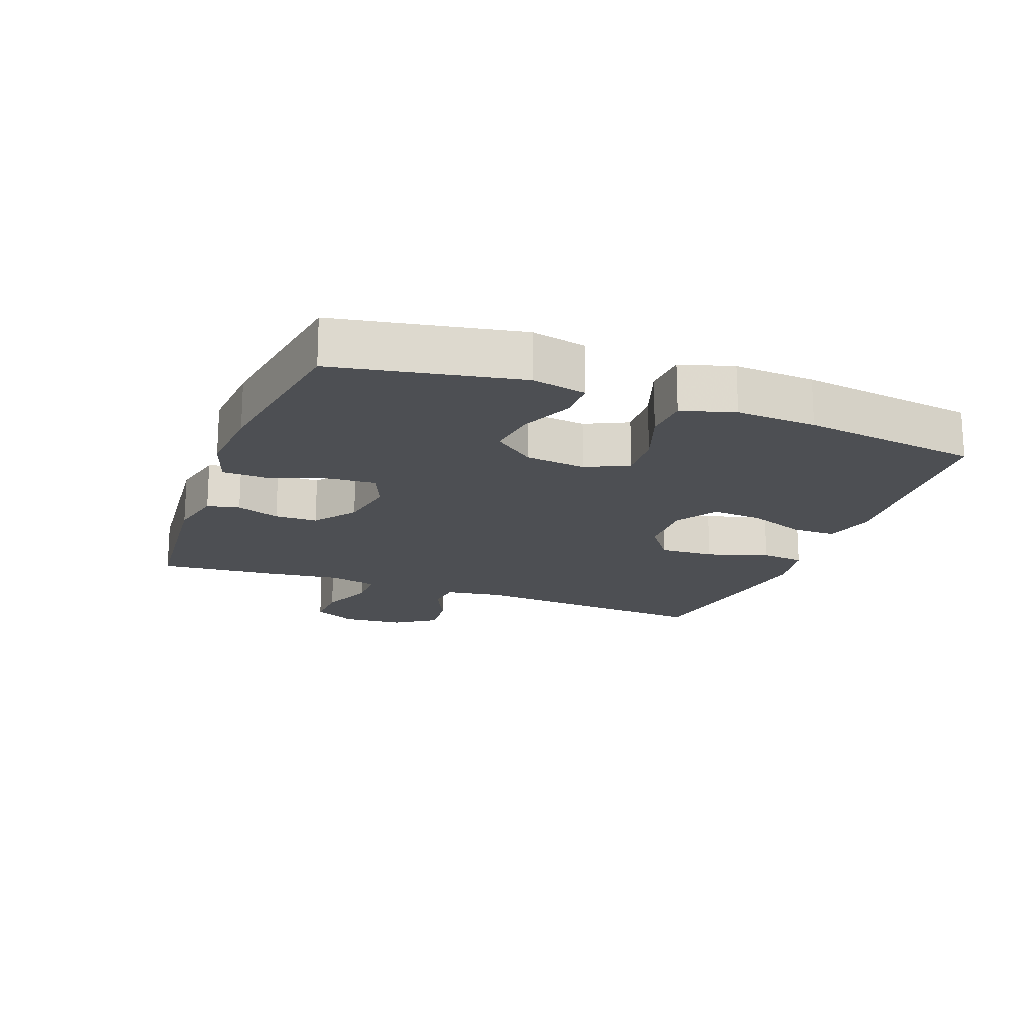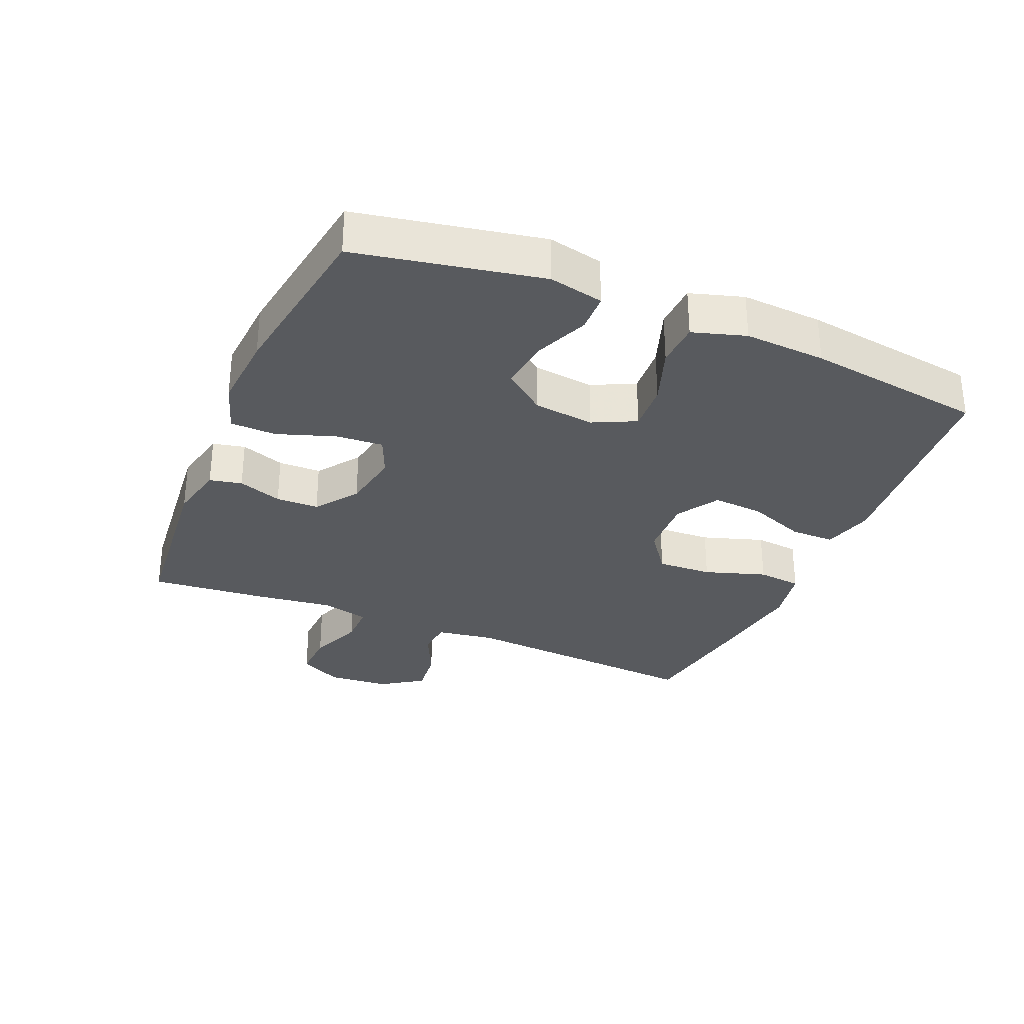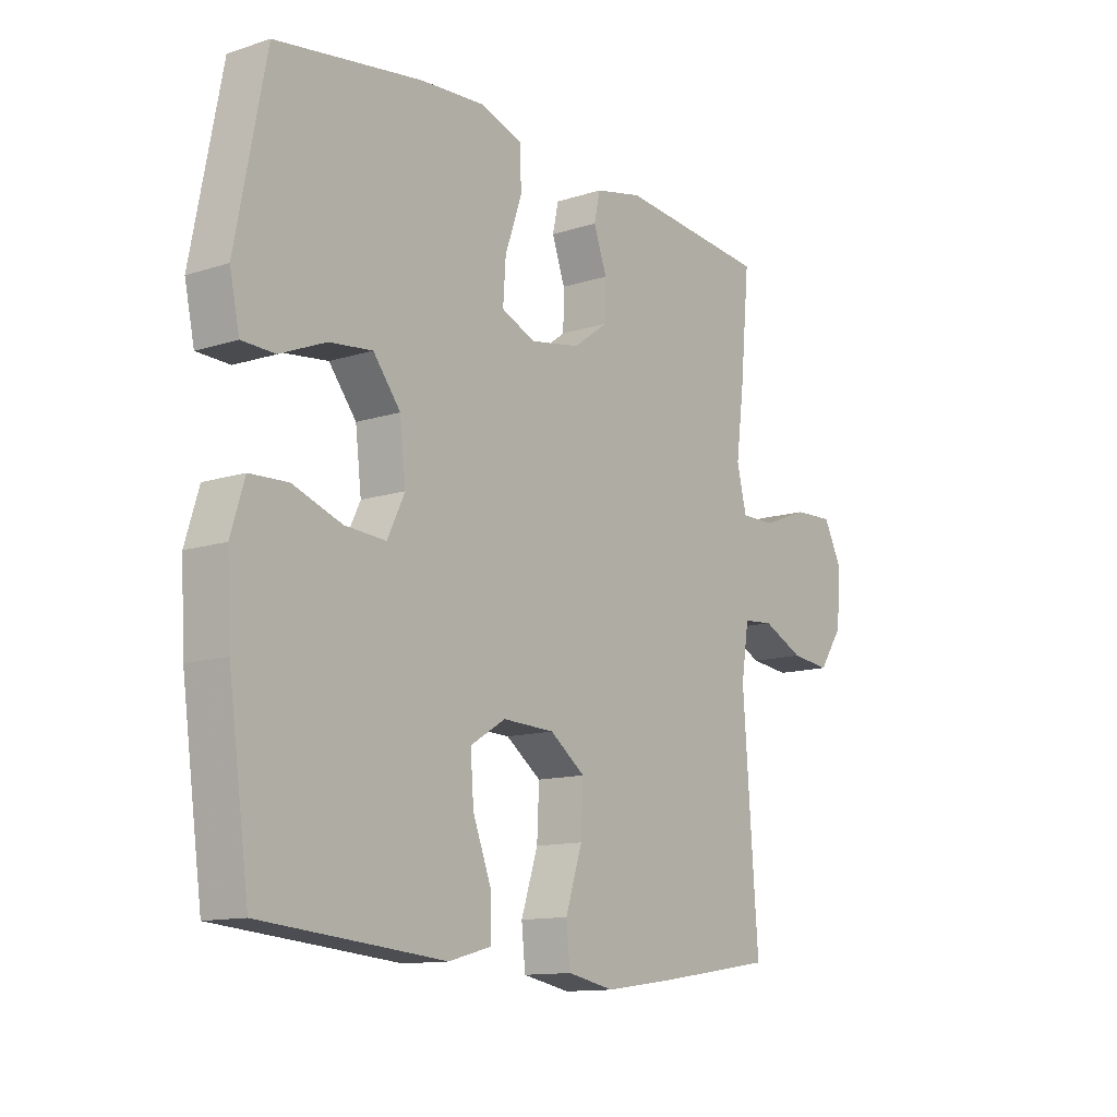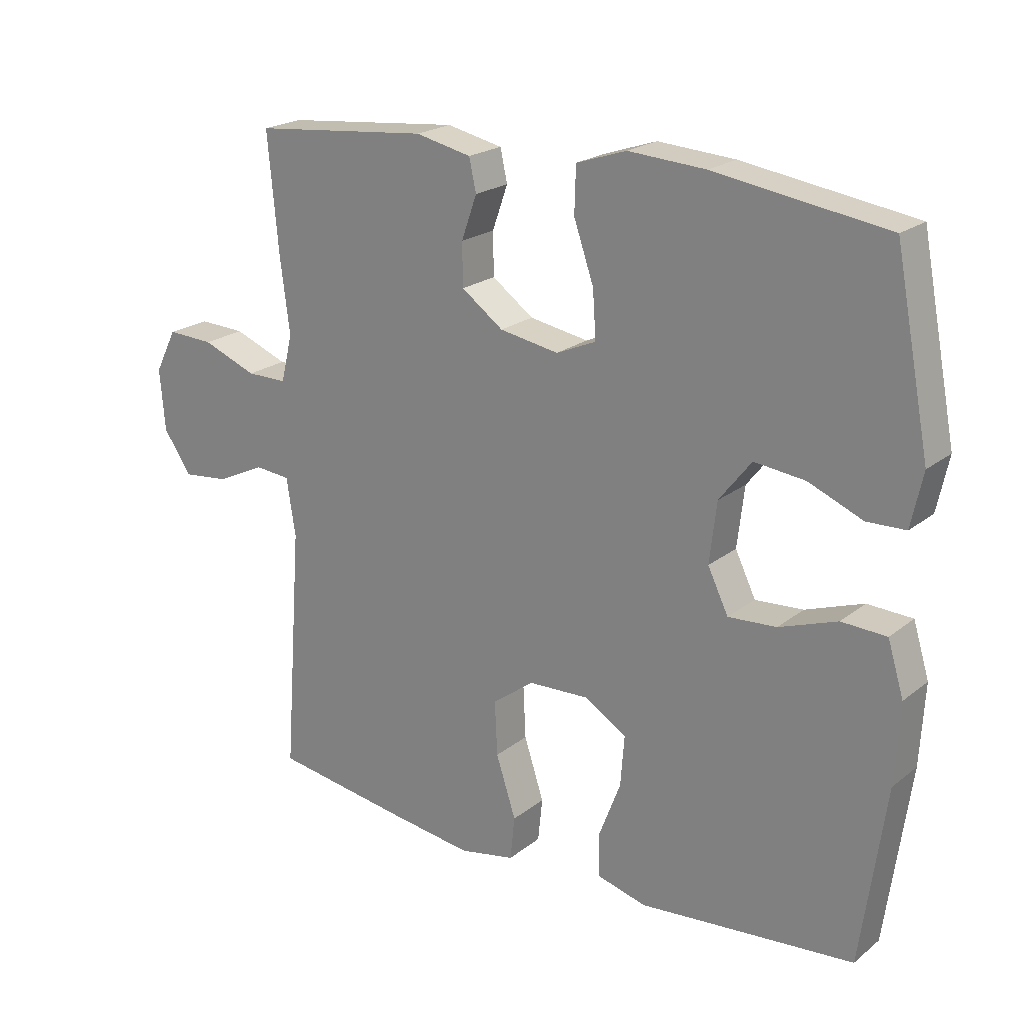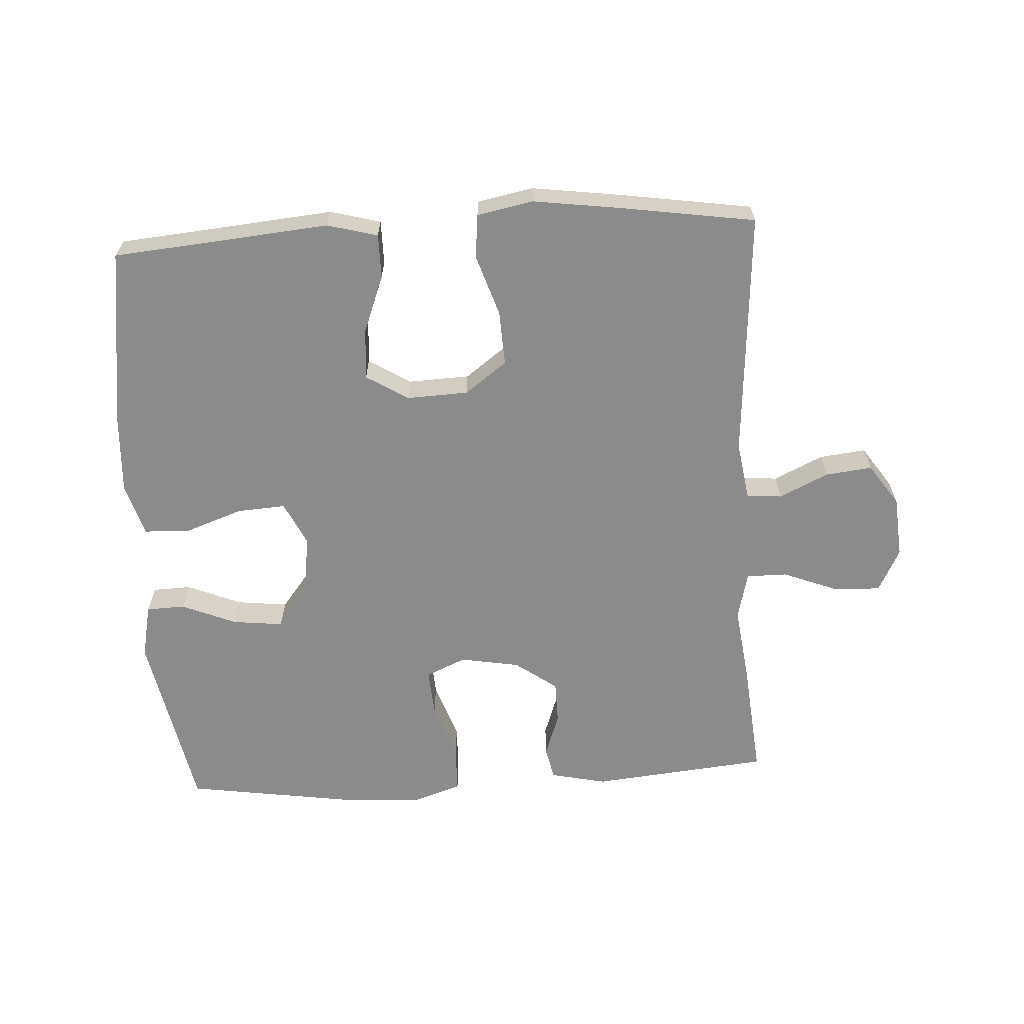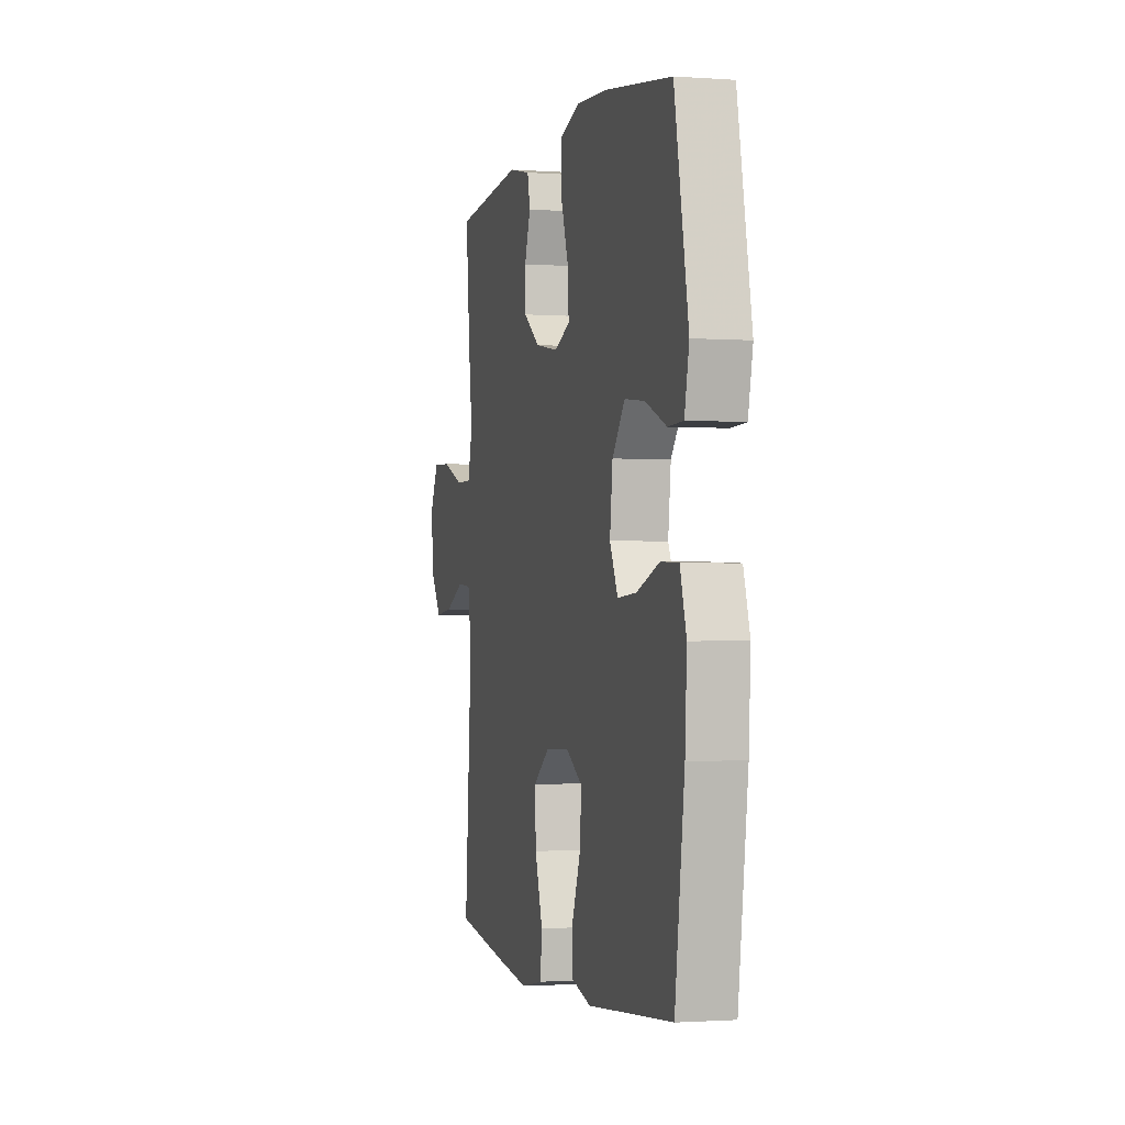
<metadata>
{"format":"obj","ext":"obj","renderer":"f3d","projection":"perspective","resolution":1024,"background":"white","views":[{"elev":-18.0,"azim":69.2,"up":"+Y"},{"elev":-31.0,"azim":67.0,"up":"+Y"},{"elev":-12.4,"azim":127.1,"up":"+Z"},{"elev":21.3,"azim":36.3,"up":"+Z"},{"elev":-63.9,"azim":-176.7,"up":"+Y"},{"elev":-1.5,"azim":75.2,"up":"+Z"}]}
</metadata>
<code>
v -0.5 0.07 0.5
v -0.225 0.07 0.527
v -0.138 0.07 0.508
v -0.127 0.07 0.458
v -0.151 0.07 0.39
v -0.15 0.07 0.324
v -0.085 0.07 0.277
v 0.007 0.07 0.261
v 0.069 0.07 0.288
v 0.064 0.07 0.361
v 0.033 0.07 0.451
v 0.035 0.07 0.522
v 0.113 0.07 0.548
v 0.233 0.07 0.54
v 0.5 0.07 0.5
v 0.555 0.07 0.215
v 0.537 0.07 0.131
v 0.477 0.07 0.129
v 0.393 0.07 0.164
v 0.314 0.07 0.173
v 0.264 0.07 0.109
v 0.253 0.07 0.015
v 0.285 0.07 -0.051
v 0.36 0.07 -0.046
v 0.45 0.07 -0.014
v 0.52 0.07 -0.017
v 0.545 0.07 -0.099
v 0.538 0.07 -0.224
v 0.5 0.07 -0.5
v 0.286 0.07 -0.519
v 0.165 0.07 -0.53
v 0.087 0.07 -0.509
v 0.087 0.07 -0.441
v 0.121 0.07 -0.352
v 0.127 0.07 -0.273
v 0.062 0.07 -0.233
v -0.033 0.07 -0.237
v -0.098 0.07 -0.285
v -0.094 0.07 -0.37
v -0.063 0.07 -0.465
v -0.07 0.07 -0.533
v -0.157 0.07 -0.55
v -0.289 0.07 -0.532
v -0.5 0.07 -0.5
v -0.472 0.07 -0.116
v -0.486 0.07 -0.026
v -0.541 0.07 -0.021
v -0.617 0.07 -0.057
v -0.689 0.07 -0.065
v -0.733 0.07 -0.001
v -0.741 0.07 0.095
v -0.707 0.07 0.162
v -0.634 0.07 0.159
v -0.549 0.07 0.126
v -0.486 0.07 0.126
v -0.468 0.07 0.2
v -0.483 0.07 0.317
v -0.5 0 0.5
v -0.225 0 0.527
v -0.138 0 0.508
v -0.127 0 0.458
v -0.151 0 0.39
v -0.15 0 0.324
v -0.085 0 0.277
v 0.007 0 0.261
v 0.069 0 0.288
v 0.064 0 0.361
v 0.033 0 0.451
v 0.035 0 0.522
v 0.113 0 0.548
v 0.233 0 0.54
v 0.5 0 0.5
v 0.555 0 0.215
v 0.537 0 0.131
v 0.477 0 0.129
v 0.393 0 0.164
v 0.314 0 0.173
v 0.264 0 0.109
v 0.253 0 0.015
v 0.285 0 -0.051
v 0.36 0 -0.046
v 0.45 0 -0.014
v 0.52 0 -0.017
v 0.545 0 -0.099
v 0.538 0 -0.224
v 0.5 0 -0.5
v 0.286 0 -0.519
v 0.165 0 -0.53
v 0.087 0 -0.509
v 0.087 0 -0.441
v 0.121 0 -0.352
v 0.127 0 -0.273
v 0.062 0 -0.233
v -0.033 0 -0.237
v -0.098 0 -0.285
v -0.094 0 -0.37
v -0.063 0 -0.465
v -0.07 0 -0.533
v -0.157 0 -0.55
v -0.289 0 -0.532
v -0.5 0 -0.5
v -0.472 0 -0.116
v -0.486 0 -0.026
v -0.541 0 -0.021
v -0.617 0 -0.057
v -0.689 0 -0.065
v -0.733 0 -0.001
v -0.741 0 0.095
v -0.707 0 0.162
v -0.634 0 0.159
v -0.549 0 0.126
v -0.486 0 0.126
v -0.468 0 0.2
v -0.483 0 0.317
f 3 4 5
f 2 3 5
f 1 2 5
f 57 1 5
f 56 57 5
f 55 56 5 6
f 52 53 54
f 51 52 54
f 50 51 54
f 49 50 54
f 48 49 54
f 47 48 54
f 46 47 54 55
f 55 6 7
f 46 55 7
f 45 46 7
f 43 44 45
f 42 43 45
f 41 42 45
f 40 41 45
f 39 40 45
f 38 39 45
f 45 7 8
f 38 45 8
f 37 38 8
f 32 33 34
f 31 32 34
f 30 31 34
f 30 34 35
f 29 30 35
f 28 29 35
f 27 28 35
f 26 27 35
f 25 26 35
f 24 25 35
f 23 24 35 36
f 17 18 19
f 16 17 19
f 15 16 19
f 14 15 19
f 13 14 19
f 12 13 19
f 11 12 19
f 10 11 19
f 9 10 19 20
f 37 8 9
f 36 37 9
f 23 36 9
f 22 23 9
f 9 20 21
f 9 21 22
f 62 61 60
f 62 60 59
f 62 59 58
f 62 58 114
f 62 114 113
f 63 62 113 112
f 111 110 109
f 111 109 108
f 111 108 107
f 111 107 106
f 111 106 105
f 111 105 104
f 112 111 104 103
f 64 63 112
f 64 112 103
f 64 103 102
f 102 101 100
f 102 100 99
f 102 99 98
f 102 98 97
f 102 97 96
f 102 96 95
f 65 64 102
f 65 102 95
f 65 95 94
f 91 90 89
f 91 89 88
f 91 88 87
f 92 91 87
f 92 87 86
f 92 86 85
f 92 85 84
f 92 84 83
f 92 83 82
f 92 82 81
f 93 92 81 80
f 76 75 74
f 76 74 73
f 76 73 72
f 76 72 71
f 76 71 70
f 76 70 69
f 76 69 68
f 76 68 67
f 77 76 67 66
f 66 65 94
f 66 94 93
f 66 93 80
f 66 80 79
f 78 77 66
f 79 78 66
f 1 58 59 2
f 2 59 60 3
f 3 60 61 4
f 4 61 62 5
f 5 62 63 6
f 6 63 64 7
f 7 64 65 8
f 8 65 66 9
f 9 66 67 10
f 10 67 68 11
f 11 68 69 12
f 12 69 70 13
f 13 70 71 14
f 14 71 72 15
f 15 72 73 16
f 16 73 74 17
f 17 74 75 18
f 18 75 76 19
f 19 76 77 20
f 20 77 78 21
f 21 78 79 22
f 22 79 80 23
f 23 80 81 24
f 24 81 82 25
f 25 82 83 26
f 26 83 84 27
f 27 84 85 28
f 28 85 86 29
f 29 86 87 30
f 30 87 88 31
f 31 88 89 32
f 32 89 90 33
f 33 90 91 34
f 34 91 92 35
f 35 92 93 36
f 36 93 94 37
f 37 94 95 38
f 38 95 96 39
f 39 96 97 40
f 40 97 98 41
f 41 98 99 42
f 42 99 100 43
f 43 100 101 44
f 44 101 102 45
f 45 102 103 46
f 46 103 104 47
f 47 104 105 48
f 48 105 106 49
f 49 106 107 50
f 50 107 108 51
f 51 108 109 52
f 52 109 110 53
f 53 110 111 54
f 54 111 112 55
f 55 112 113 56
f 56 113 114 57
f 57 114 58 1

</code>
